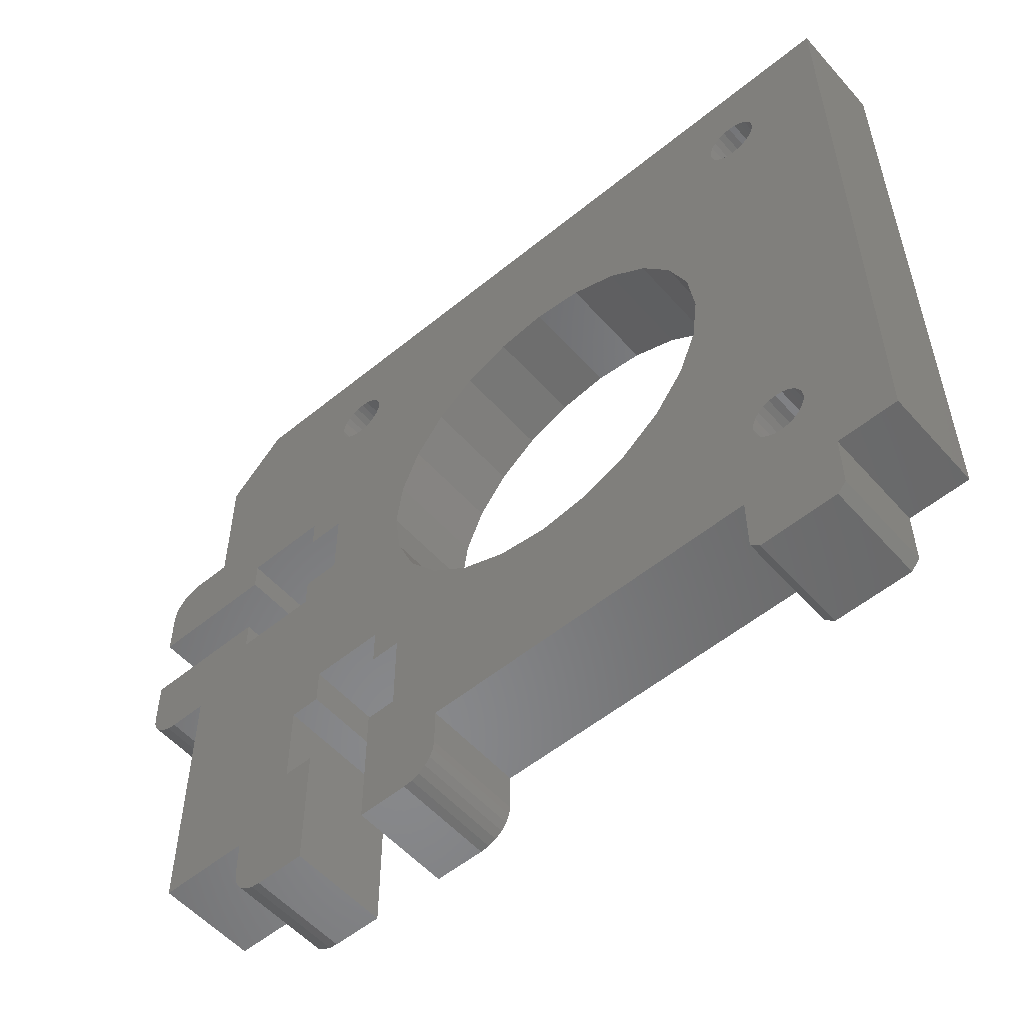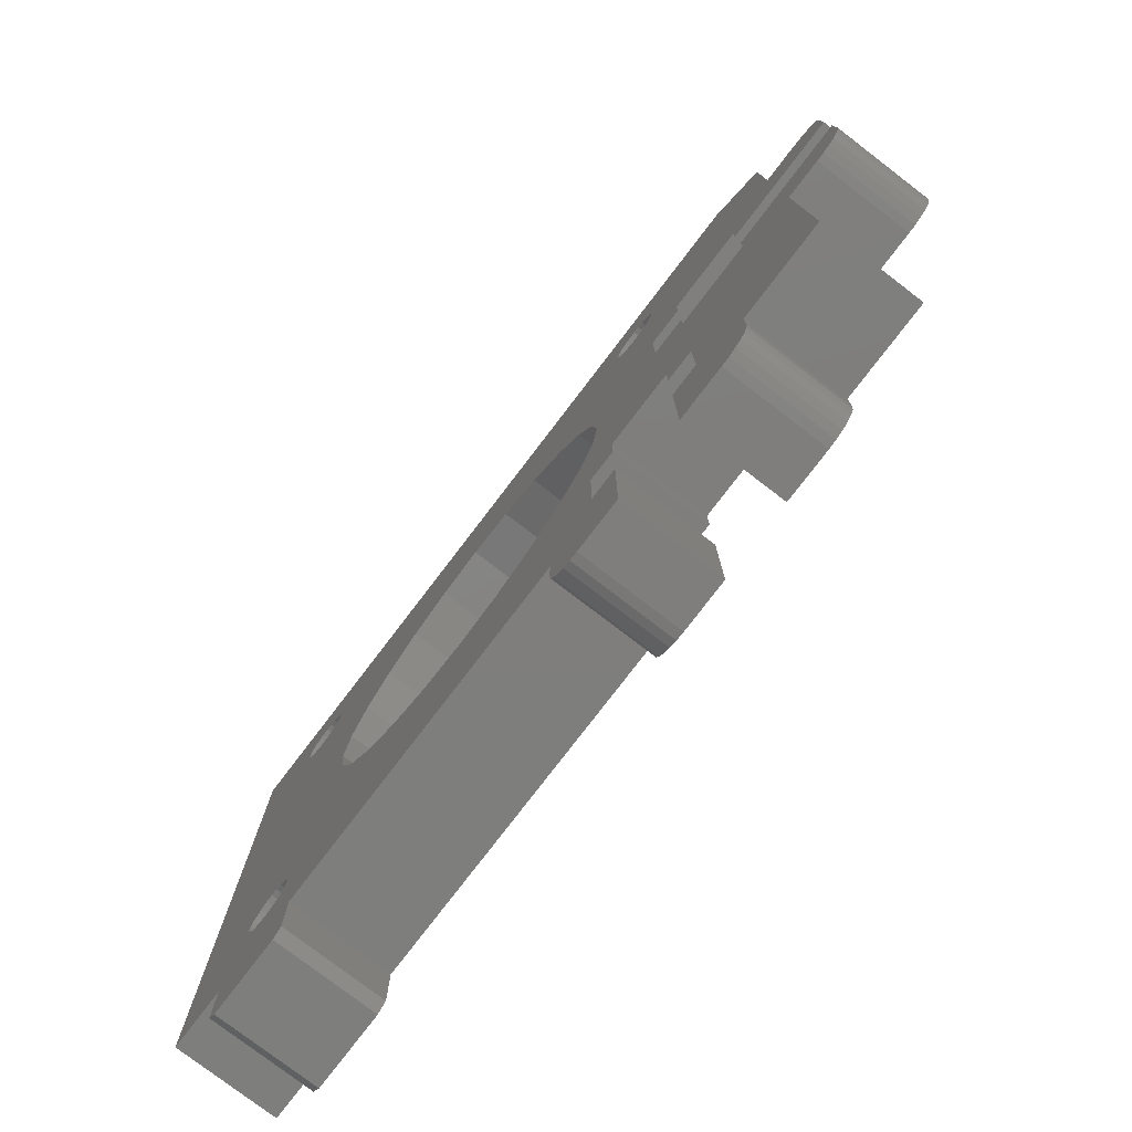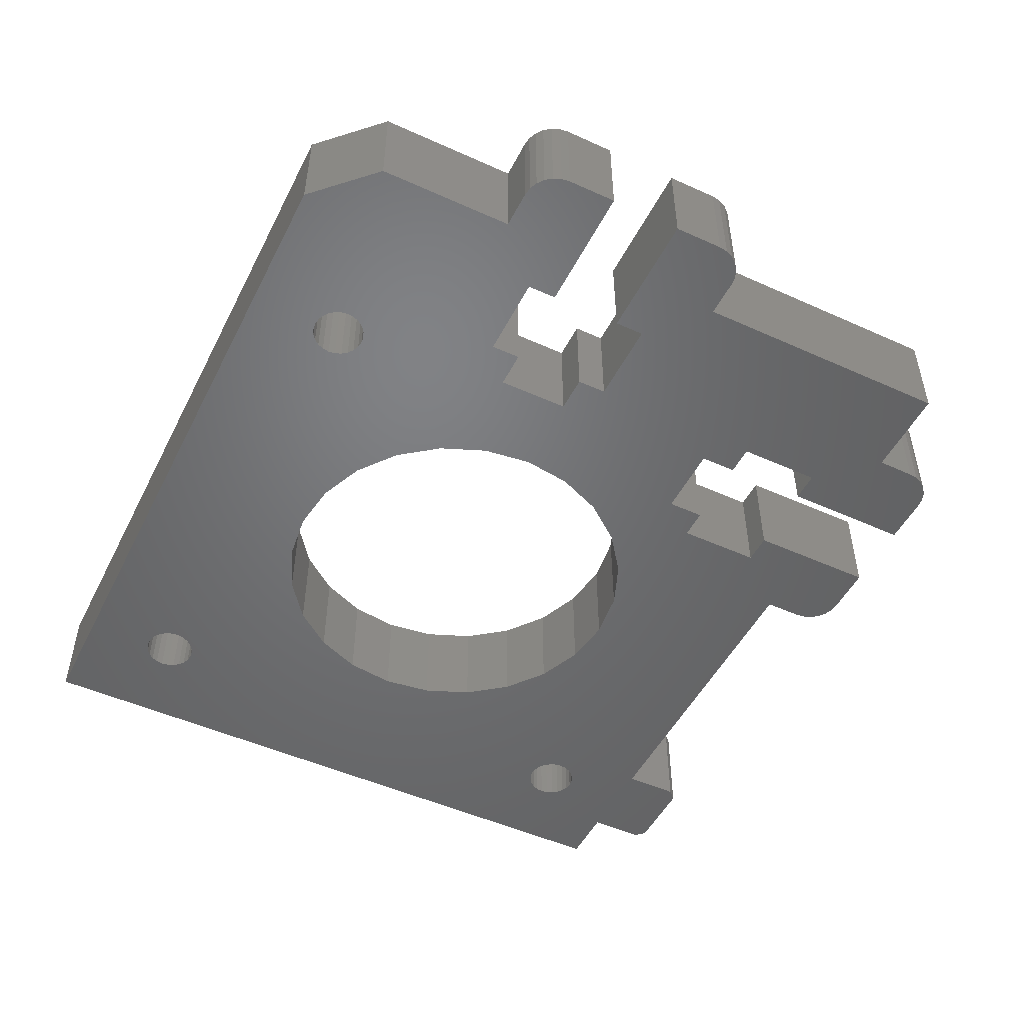
<metadata>
{"format":"stl","ext":"stl","renderer":"f3d","projection":"perspective","resolution":1024,"background":"white","views":[{"elev":-55.0,"azim":40.8,"up":"+Y"},{"elev":-78.1,"azim":-127.4,"up":"+Y"},{"elev":-49.9,"azim":-116.4,"up":"+Z"}]}
</metadata>
<code>
# stl→obj: 328 verts, 668 faces
v 184.1 -114.4 0
v 184.1 -122.2 0
v 182.3 -114.4 0
v 169.9 -87.88 0
v 170.3 -87.56 0
v 170.8 -87.36 0
v 179.1 -117.9 0
v 184.4 -92.27 0
v 182.2 -92.27 0
v 182.2 -90.47 0
v 184.1 -109.3 0
v 182.3 -109.3 0
v 184.1 -107 0
v 185.6 -82.83 0
v 192 -122.1 0
v 192.9 -121.6 0
v 192.5 -121.9 0
v 188.5 -107 0
v 190.3 -109.3 0
v 188.5 -109.3 0
v 190.3 -114.4 0
v 188.5 -122.1 0
v 188.5 -114.4 0
v 193.5 -120.1 0
v 191.5 -122.1 0
v 193.5 -117.9 0
v 193.4 -120.7 0
v 193.2 -121.1 0
v 213.9 -117.9 0
v 214.4 -121.8 0
v 213.9 -121.2 0
v 201.1 -108.2 0
v 198.1 -107.8 0
v 219.5 -117.9 0
v 219 -121.8 0
v 219.5 -121.2 0
v 211 -90.96 0
v 217 -82.78 0
v 212.2 -93.73 0
v 209.2 -88.59 0
v 215.8 -82.62 0
v 184.4 -82.36 0
v 184.8 -82.62 0
v 185.1 -82.78 0
v 169.6 -88.29 0
v 169.3 -89.29 0
v 169.4 -88.77 0
v 171.3 -87.29 0
v 173.6 -87.29 0
v 169.3 -92.28 0
v 169.3 -96.67 0
v 177.1 -96.67 0
v 177.1 -98.47 0
v 190 -99.67 0
v 191.1 -102.4 0
v 171.3 -101.7 0
v 169.3 -99.67 0
v 173.6 -101.7 0
v 169.6 -100.7 0
v 169.4 -100.2 0
v 177.1 -90.47 0
v 177.1 -92.27 0
v 206.8 -86.76 0
v 215.2 -82.03 0
v 184 -81.65 0
v 184.2 -82.03 0
v 186 -79.69 0
v 177.2 -75.42 0
v 223.1 -75.53 0
v 182.2 -98.47 0
v 182.2 -96.67 0
v 184.4 -96.67 0
v 169.9 -101.1 0
v 170.3 -101.4 0
v 170.8 -101.6 0
v 173.6 -117.9 0
v 181.1 -122.2 0
v 179.1 -120.2 0
v 179.4 -121.2 0
v 179.2 -120.7 0
v 179.7 -121.6 0
v 180.6 -122.1 0
v 180.1 -121.9 0
v 173.6 -79 0
v 184 -81.23 0
v 184 -80.82 0
v 184.2 -80.43 0
v 184.4 -80.1 0
v 184.8 -79.85 0
v 185.1 -79.69 0
v 185.6 -79.64 0
v 186.4 -79.85 0
v 195.3 -86.76 0
v 187.1 -81.65 0
v 187.2 -81.23 0
v 192.9 -88.59 0
v 186.4 -82.62 0
v 186.7 -82.36 0
v 189.6 -96.7 0
v 215.8 -79.85 0
v 204 -85.62 0
v 215.1 -80.82 0
v 192.9 -104.8 0
v 217.4 -79.85 0
v 217 -79.69 0
v 190 -93.73 0
v 191.1 -90.96 0
v 186 -82.78 0
v 215 -81.23 0
v 217.7 -80.1 0
v 186.9 -82.03 0
v 215.5 -80.1 0
v 215.2 -80.43 0
v 201.1 -85.22 0
v 187.1 -80.82 0
v 198.1 -85.62 0
v 186.9 -80.43 0
v 186.7 -80.1 0
v 216.2 -79.69 0
v 216.6 -79.64 0
v 218 -80.43 0
v 223.1 -81.73 0
v 218.2 -80.82 0
v 218.2 -81.23 0
v 218.2 -81.65 0
v 218 -82.03 0
v 217.7 -82.36 0
v 217.4 -82.62 0
v 216.6 -82.83 0
v 216.2 -82.78 0
v 215.1 -81.65 0
v 195.3 -106.6 0
v 215.5 -82.36 0
v 215.8 -110.9 0
v 215.5 -111.1 0
v 209.2 -104.8 0
v 216.6 -110.7 0
v 211 -102.4 0
v 217 -110.7 0
v 212.6 -96.7 0
v 206.8 -106.6 0
v 215.2 -111.5 0
v 215.1 -111.9 0
v 216.2 -110.7 0
v 215.1 -112.7 0
v 204 -107.8 0
v 216.6 -113.9 0
v 216.2 -113.8 0
v 215 -112.3 0
v 215.8 -113.7 0
v 215.5 -113.4 0
v 215.2 -113.1 0
v 212.2 -99.67 0
v 217.4 -110.9 0
v 217.7 -111.1 0
v 218 -111.5 0
v 223.1 -117.9 0
v 218.2 -112.3 0
v 218.2 -111.9 0
v 218.2 -112.7 0
v 218 -113.1 0
v 217.7 -113.4 0
v 217.4 -113.7 0
v 217 -113.8 0
v 182.3 -114.4 6
v 184.1 -122.2 6
v 184.1 -114.4 6
v 170.8 -87.36 6
v 170.3 -87.56 6
v 169.9 -87.88 6
v 179.1 -117.9 6
v 182.2 -90.47 6
v 182.2 -92.27 6
v 184.4 -92.27 6
v 184.1 -107 6
v 182.3 -109.3 6
v 184.1 -109.3 6
v 185.6 -82.83 6
v 192.5 -121.9 6
v 192.9 -121.6 6
v 192 -122.1 6
v 188.5 -109.3 6
v 190.3 -109.3 6
v 188.5 -107 6
v 188.5 -114.4 6
v 188.5 -122.1 6
v 190.3 -114.4 6
v 193.5 -117.9 6
v 191.5 -122.1 6
v 193.5 -120.1 6
v 193.2 -121.1 6
v 193.4 -120.7 6
v 213.9 -121.2 6
v 214.4 -121.8 6
v 213.9 -117.9 6
v 198.1 -107.8 6
v 201.1 -108.2 6
v 219 -121.8 6
v 219.5 -117.9 6
v 219.5 -121.2 6
v 212.2 -93.73 6
v 217 -82.78 6
v 211 -90.96 6
v 215.8 -82.62 6
v 209.2 -88.59 6
v 184.8 -82.62 6
v 184.4 -82.36 6
v 185.1 -82.78 6
v 169.3 -89.29 6
v 169.6 -88.29 6
v 169.4 -88.77 6
v 171.3 -87.29 6
v 173.6 -87.29 6
v 169.3 -92.28 6
v 177.1 -98.47 6
v 177.1 -96.67 6
v 169.3 -96.67 6
v 191.1 -102.4 6
v 190 -99.67 6
v 173.6 -101.7 6
v 169.3 -99.67 6
v 171.3 -101.7 6
v 169.4 -100.2 6
v 169.6 -100.7 6
v 177.1 -92.27 6
v 177.1 -90.47 6
v 215.2 -82.03 6
v 206.8 -86.76 6
v 184.2 -82.03 6
v 184 -81.65 6
v 223.1 -75.53 6
v 177.2 -75.42 6
v 186 -79.69 6
v 184.4 -96.67 6
v 182.2 -96.67 6
v 182.2 -98.47 6
v 170.3 -101.4 6
v 169.9 -101.1 6
v 170.8 -101.6 6
v 173.6 -117.9 6
v 181.1 -122.2 6
v 179.1 -120.2 6
v 179.7 -121.6 6
v 179.2 -120.7 6
v 179.4 -121.2 6
v 180.1 -121.9 6
v 180.6 -122.1 6
v 184 -81.23 6
v 173.6 -79 6
v 184 -80.82 6
v 184.2 -80.43 6
v 184.4 -80.1 6
v 184.8 -79.85 6
v 185.1 -79.69 6
v 185.6 -79.64 6
v 186.4 -79.85 6
v 187.2 -81.23 6
v 187.1 -81.65 6
v 195.3 -86.76 6
v 186.7 -82.36 6
v 186.4 -82.62 6
v 192.9 -88.59 6
v 189.6 -96.7 6
v 215.8 -79.85 6
v 215.1 -80.82 6
v 204 -85.62 6
v 192.9 -104.8 6
v 217 -79.69 6
v 217.4 -79.85 6
v 190 -93.73 6
v 191.1 -90.96 6
v 186 -82.78 6
v 215 -81.23 6
v 217.7 -80.1 6
v 186.9 -82.03 6
v 215.2 -80.43 6
v 215.5 -80.1 6
v 201.1 -85.22 6
v 198.1 -85.62 6
v 187.1 -80.82 6
v 186.9 -80.43 6
v 186.7 -80.1 6
v 216.2 -79.69 6
v 216.6 -79.64 6
v 218 -80.43 6
v 223.1 -81.73 6
v 218.2 -80.82 6
v 218.2 -81.23 6
v 218.2 -81.65 6
v 218 -82.03 6
v 217.7 -82.36 6
v 217.4 -82.62 6
v 216.6 -82.83 6
v 216.2 -82.78 6
v 215.1 -81.65 6
v 195.3 -106.6 6
v 215.5 -82.36 6
v 209.2 -104.8 6
v 215.5 -111.1 6
v 215.8 -110.9 6
v 217 -110.7 6
v 211 -102.4 6
v 216.6 -110.7 6
v 212.6 -96.7 6
v 215.1 -111.9 6
v 215.2 -111.5 6
v 206.8 -106.6 6
v 216.2 -110.7 6
v 204 -107.8 6
v 215.1 -112.7 6
v 216.6 -113.9 6
v 216.2 -113.8 6
v 215 -112.3 6
v 215.8 -113.7 6
v 215.5 -113.4 6
v 215.2 -113.1 6
v 212.2 -99.67 6
v 217.4 -110.9 6
v 217.7 -111.1 6
v 218 -111.5 6
v 223.1 -117.9 6
v 218.2 -111.9 6
v 218.2 -112.3 6
v 218.2 -112.7 6
v 218 -113.1 6
v 217.7 -113.4 6
v 217.4 -113.7 6
v 217 -113.8 6
f 1 2 3
f 4 5 6
f 2 7 3
f 8 9 10
f 11 12 13
f 8 10 14
f 15 16 17
f 18 19 20
f 21 22 23
f 24 25 26
f 15 25 16
f 16 27 28
f 29 30 31
f 16 25 27
f 27 25 24
f 25 22 26
f 26 22 21
f 32 26 33
f 32 29 26
f 34 35 30
f 34 36 35
f 29 34 30
f 37 38 39
f 40 41 37
f 42 43 10
f 10 44 14
f 45 6 46
f 4 6 45
f 45 46 47
f 6 48 46
f 46 48 49
f 50 46 49
f 51 52 53
f 54 55 18
f 56 57 58
f 59 60 57
f 61 62 50
f 63 64 40
f 43 44 10
f 61 50 49
f 65 66 49
f 67 68 69
f 54 18 13
f 21 33 26
f 70 71 72
f 53 70 13
f 58 53 13
f 73 59 74
f 74 59 57
f 75 74 56
f 76 12 3
f 13 12 58
f 58 12 76
f 56 74 57
f 58 57 51
f 53 58 51
f 77 7 2
f 7 76 3
f 77 78 7
f 79 80 81
f 81 80 78
f 77 81 78
f 82 83 81
f 77 82 81
f 84 68 85
f 66 42 10
f 10 61 66
f 66 61 49
f 49 84 65
f 65 84 85
f 85 68 86
f 86 68 87
f 87 68 88
f 88 68 89
f 89 68 90
f 90 68 91
f 91 68 67
f 67 69 92
f 93 94 95
f 96 97 98
f 72 99 54
f 92 69 100
f 101 102 63
f 18 55 103
f 72 54 70
f 69 104 105
f 99 72 106
f 107 106 8
f 14 108 8
f 108 107 8
f 33 21 19
f 109 63 102
f 96 107 97
f 69 110 104
f 96 111 93
f 101 112 113
f 101 114 112
f 115 116 93
f 115 117 116
f 116 117 118
f 114 116 118
f 92 112 118
f 92 100 112
f 69 119 100
f 69 120 119
f 69 105 120
f 69 121 110
f 69 122 121
f 121 122 123
f 123 122 124
f 124 122 125
f 125 122 126
f 126 122 127
f 127 122 128
f 37 129 38
f 37 130 129
f 63 109 131
f 132 33 19
f 63 131 64
f 103 132 19
f 18 103 19
f 54 13 70
f 8 106 72
f 108 97 107
f 111 96 98
f 102 101 113
f 93 111 94
f 115 93 95
f 118 112 114
f 40 64 133
f 41 40 133
f 134 135 136
f 41 130 37
f 39 128 122
f 38 128 39
f 137 138 139
f 39 122 140
f 141 142 143
f 134 138 144
f 141 145 146
f 34 29 147
f 147 29 148
f 145 29 146
f 146 29 32
f 141 149 145
f 148 29 150
f 150 29 151
f 151 29 152
f 145 152 29
f 141 143 149
f 136 142 141
f 136 135 142
f 138 134 136
f 137 144 138
f 139 138 153
f 154 139 153
f 155 154 153
f 140 155 153
f 140 122 155
f 155 122 156
f 156 122 157
f 158 159 157
f 159 156 157
f 158 157 160
f 160 157 161
f 161 157 34
f 162 161 34
f 163 162 34
f 147 164 34
f 164 163 34
f 165 166 167
f 168 169 170
f 165 171 166
f 172 173 174
f 175 176 177
f 178 172 174
f 179 180 181
f 182 183 184
f 185 186 187
f 188 189 190
f 180 189 181
f 191 192 180
f 193 194 195
f 192 189 180
f 190 189 192
f 188 186 189
f 187 186 188
f 196 188 197
f 188 195 197
f 194 198 199
f 198 200 199
f 194 199 195
f 201 202 203
f 203 204 205
f 172 206 207
f 178 208 172
f 209 168 210
f 210 168 170
f 211 209 210
f 209 212 168
f 213 212 209
f 213 209 214
f 215 216 217
f 184 218 219
f 220 221 222
f 221 223 224
f 214 225 226
f 205 227 228
f 172 208 206
f 213 214 226
f 213 229 230
f 231 232 233
f 175 184 219
f 188 196 187
f 234 235 236
f 175 236 215
f 175 215 220
f 237 224 238
f 221 224 237
f 222 237 239
f 165 176 240
f 220 176 175
f 240 176 220
f 221 237 222
f 217 221 220
f 217 220 215
f 166 171 241
f 165 240 171
f 171 242 241
f 243 244 245
f 242 244 243
f 242 243 241
f 243 246 247
f 243 247 241
f 248 232 249
f 172 207 229
f 229 226 172
f 213 226 229
f 230 249 213
f 248 249 230
f 250 232 248
f 251 232 250
f 252 232 251
f 253 232 252
f 254 232 253
f 255 232 254
f 233 232 255
f 256 231 233
f 257 258 259
f 260 261 262
f 219 263 234
f 264 231 256
f 228 265 266
f 267 218 184
f 236 219 234
f 268 269 231
f 270 234 263
f 174 270 271
f 174 272 178
f 174 271 272
f 183 187 196
f 265 228 273
f 261 271 262
f 269 274 231
f 259 275 262
f 276 277 266
f 277 278 266
f 259 279 280
f 279 281 280
f 282 281 279
f 282 279 278
f 282 277 256
f 277 264 256
f 264 283 231
f 283 284 231
f 284 268 231
f 274 285 231
f 285 286 231
f 287 286 285
f 288 286 287
f 289 286 288
f 290 286 289
f 291 286 290
f 292 286 291
f 202 293 203
f 293 294 203
f 295 273 228
f 183 196 296
f 227 295 228
f 183 296 267
f 183 267 184
f 236 175 219
f 234 270 174
f 271 261 272
f 260 262 275
f 276 266 265
f 258 275 259
f 257 259 280
f 278 277 282
f 297 227 205
f 297 205 204
f 298 299 300
f 203 294 204
f 286 292 201
f 201 292 202
f 301 302 303
f 304 286 201
f 305 306 307
f 308 302 300
f 309 310 307
f 311 195 199
f 312 195 311
f 309 195 310
f 197 195 309
f 310 313 307
f 314 195 312
f 315 195 314
f 316 195 315
f 195 316 310
f 313 305 307
f 307 306 298
f 306 299 298
f 298 300 302
f 302 308 303
f 317 302 301
f 317 301 318
f 317 318 319
f 317 319 304
f 319 286 304
f 320 286 319
f 321 286 320
f 321 322 323
f 321 320 322
f 324 321 323
f 325 321 324
f 199 321 325
f 199 325 326
f 199 326 327
f 199 328 311
f 199 327 328
f 1 166 2
f 1 167 166
f 3 167 1
f 3 165 167
f 12 165 3
f 12 176 165
f 11 176 12
f 11 177 176
f 13 177 11
f 13 175 177
f 18 175 13
f 18 184 175
f 20 184 18
f 20 182 184
f 19 182 20
f 19 183 182
f 21 183 19
f 21 187 183
f 23 187 21
f 23 185 187
f 22 185 23
f 22 186 185
f 25 186 22
f 25 189 186
f 15 189 25
f 15 181 189
f 17 181 15
f 17 179 181
f 16 179 17
f 16 180 179
f 28 180 16
f 28 191 180
f 27 191 28
f 27 192 191
f 24 192 27
f 24 190 192
f 26 190 24
f 26 188 190
f 29 188 26
f 29 195 188
f 31 195 29
f 31 193 195
f 30 193 31
f 30 194 193
f 35 194 30
f 35 198 194
f 36 198 35
f 36 200 198
f 34 200 36
f 34 199 200
f 157 199 34
f 157 321 199
f 122 321 157
f 122 286 321
f 69 286 122
f 69 231 286
f 68 231 69
f 68 232 231
f 84 232 68
f 84 249 232
f 49 249 84
f 49 213 249
f 48 213 49
f 48 212 213
f 6 212 48
f 6 168 212
f 5 168 6
f 5 169 168
f 4 169 5
f 4 170 169
f 45 170 4
f 45 210 170
f 47 210 45
f 47 211 210
f 46 211 47
f 46 209 211
f 50 209 46
f 50 214 209
f 62 214 50
f 62 225 214
f 61 225 62
f 61 226 225
f 10 226 61
f 10 172 226
f 9 172 10
f 9 173 172
f 8 173 9
f 8 174 173
f 72 174 8
f 72 234 174
f 71 234 72
f 71 235 234
f 70 235 71
f 70 236 235
f 53 236 70
f 53 215 236
f 52 215 53
f 52 216 215
f 51 216 52
f 51 217 216
f 57 217 51
f 57 221 217
f 60 221 57
f 60 223 221
f 59 223 60
f 59 224 223
f 73 224 59
f 73 238 224
f 74 238 73
f 74 237 238
f 75 237 74
f 75 239 237
f 56 239 75
f 56 222 239
f 58 222 56
f 58 220 222
f 76 220 58
f 76 240 220
f 7 240 76
f 7 171 240
f 78 171 7
f 78 242 171
f 80 242 78
f 80 244 242
f 79 244 80
f 79 245 244
f 81 245 79
f 81 243 245
f 83 243 81
f 83 246 243
f 82 246 83
f 82 247 246
f 77 247 82
f 77 241 247
f 2 241 77
f 2 166 241
f 43 206 44
f 208 44 206
f 42 207 43
f 206 43 207
f 66 229 42
f 207 42 229
f 65 230 66
f 229 66 230
f 85 248 65
f 230 65 248
f 86 250 85
f 248 85 250
f 87 251 86
f 250 86 251
f 88 252 87
f 251 87 252
f 89 253 88
f 252 88 253
f 90 254 89
f 253 89 254
f 91 255 90
f 254 90 255
f 67 233 91
f 255 91 233
f 92 256 67
f 233 67 256
f 118 282 92
f 256 92 282
f 117 281 118
f 282 118 281
f 115 280 117
f 281 117 280
f 95 257 115
f 280 115 257
f 94 258 95
f 257 95 258
f 111 275 94
f 258 94 275
f 98 260 111
f 275 111 260
f 97 261 98
f 260 98 261
f 108 272 97
f 261 97 272
f 14 178 108
f 272 108 178
f 44 208 14
f 178 14 208
f 41 204 130
f 294 130 204
f 133 297 41
f 204 41 297
f 64 227 133
f 297 133 227
f 131 295 64
f 227 64 295
f 109 273 131
f 295 131 273
f 102 265 109
f 273 109 265
f 113 276 102
f 265 102 276
f 112 277 113
f 276 113 277
f 100 264 112
f 277 112 264
f 119 283 100
f 264 100 283
f 120 284 119
f 283 119 284
f 105 268 120
f 284 120 268
f 104 269 105
f 268 105 269
f 110 274 104
f 269 104 274
f 121 285 110
f 274 110 285
f 123 287 121
f 285 121 287
f 124 288 123
f 287 123 288
f 125 289 124
f 288 124 289
f 126 290 125
f 289 125 290
f 127 291 126
f 290 126 291
f 128 292 127
f 291 127 292
f 38 202 128
f 292 128 202
f 129 293 38
f 202 38 293
f 130 294 129
f 293 129 294
f 132 296 33
f 196 33 296
f 103 267 132
f 296 132 267
f 55 218 103
f 267 103 218
f 54 219 55
f 218 55 219
f 99 263 54
f 219 54 263
f 106 270 99
f 263 99 270
f 107 271 106
f 270 106 271
f 96 262 107
f 271 107 262
f 93 259 96
f 262 96 259
f 116 279 93
f 259 93 279
f 114 278 116
f 279 116 278
f 101 266 114
f 278 114 266
f 63 228 101
f 266 101 228
f 40 205 63
f 228 63 205
f 37 203 40
f 205 40 203
f 39 201 37
f 203 37 201
f 140 304 39
f 201 39 304
f 153 317 140
f 304 140 317
f 138 302 153
f 317 153 302
f 136 298 138
f 302 138 298
f 141 307 136
f 298 136 307
f 146 309 141
f 307 141 309
f 32 197 146
f 309 146 197
f 33 196 32
f 197 32 196
f 150 314 148
f 312 148 314
f 151 315 150
f 314 150 315
f 152 316 151
f 315 151 316
f 145 310 152
f 316 152 310
f 149 313 145
f 310 145 313
f 143 305 149
f 313 149 305
f 142 306 143
f 305 143 306
f 135 299 142
f 306 142 299
f 134 300 135
f 299 135 300
f 144 308 134
f 300 134 308
f 137 303 144
f 308 144 303
f 139 301 137
f 303 137 301
f 154 318 139
f 301 139 318
f 155 319 154
f 318 154 319
f 156 320 155
f 319 155 320
f 159 322 156
f 320 156 322
f 158 323 159
f 322 159 323
f 160 324 158
f 323 158 324
f 161 325 160
f 324 160 325
f 162 326 161
f 325 161 326
f 163 327 162
f 326 162 327
f 164 328 163
f 327 163 328
f 147 311 164
f 328 164 311
f 148 312 147
f 311 147 312

</code>
